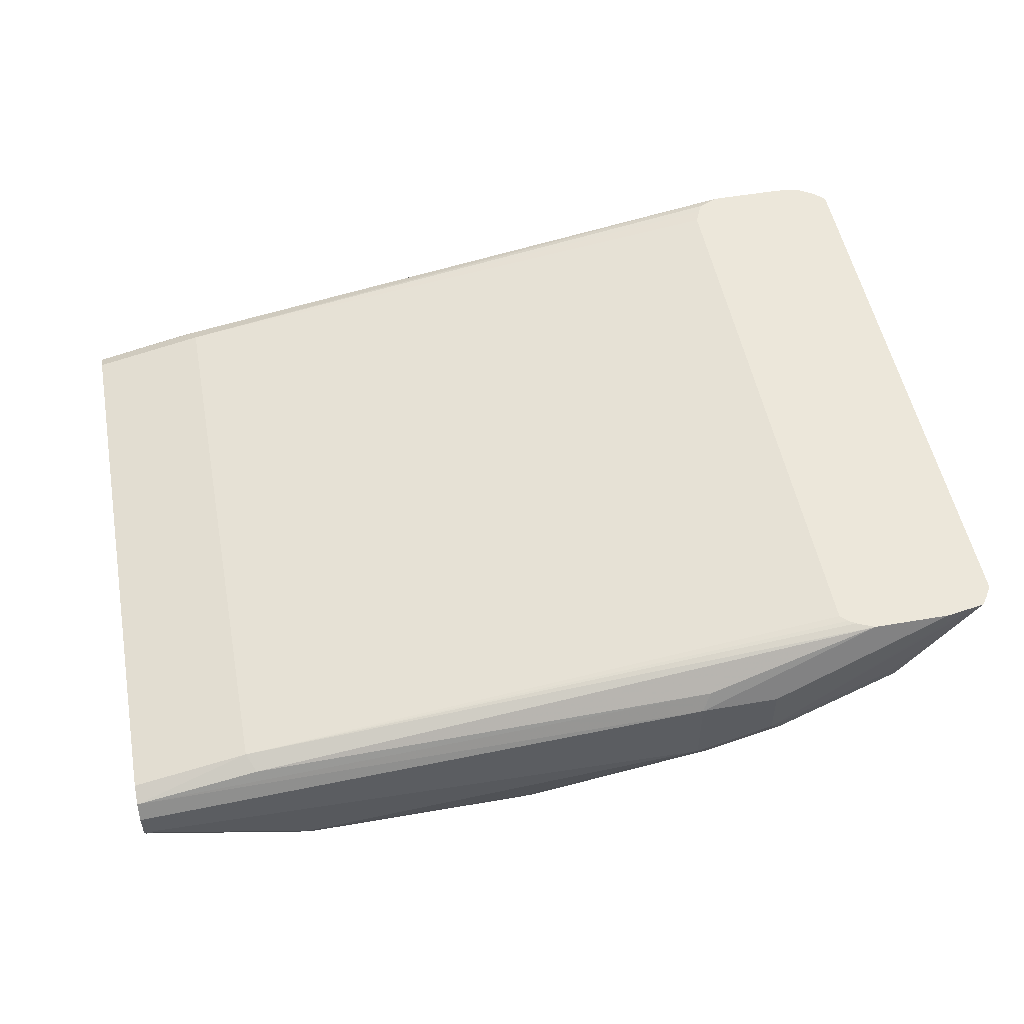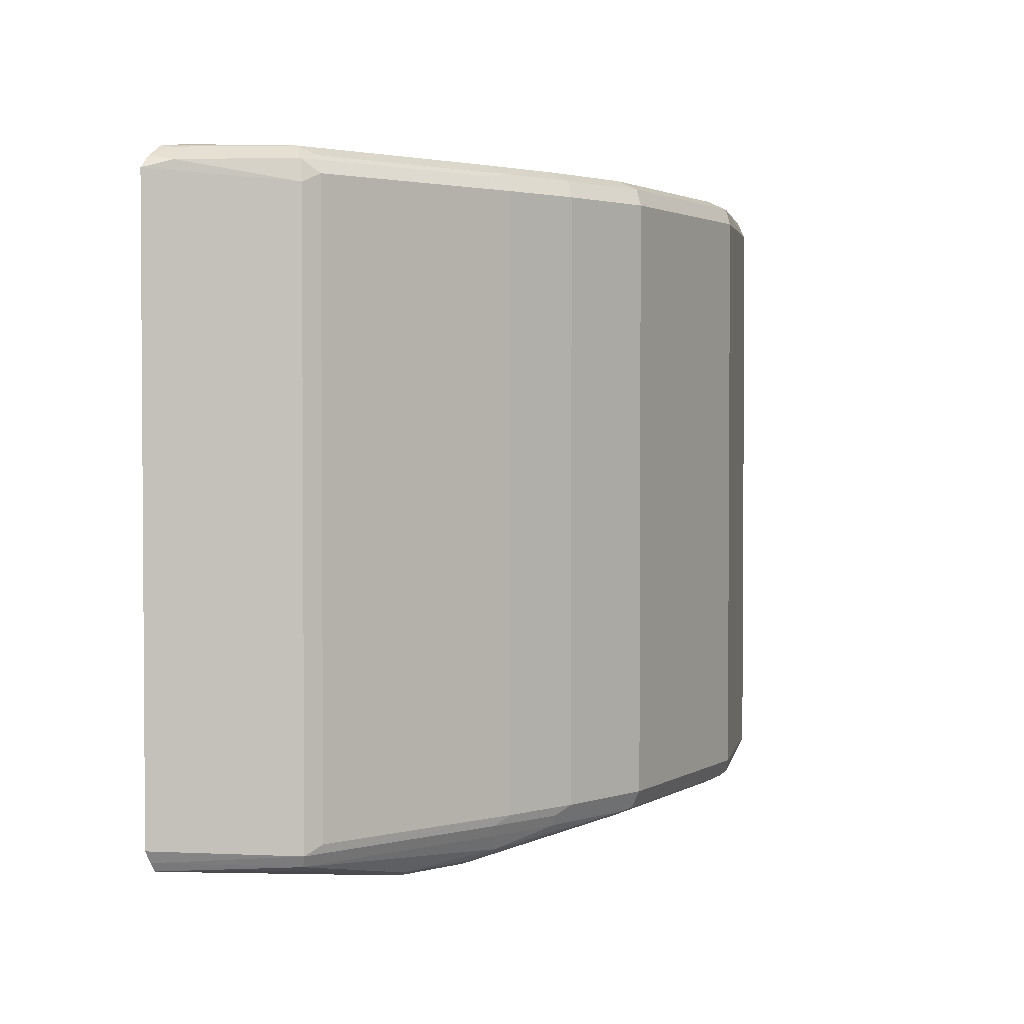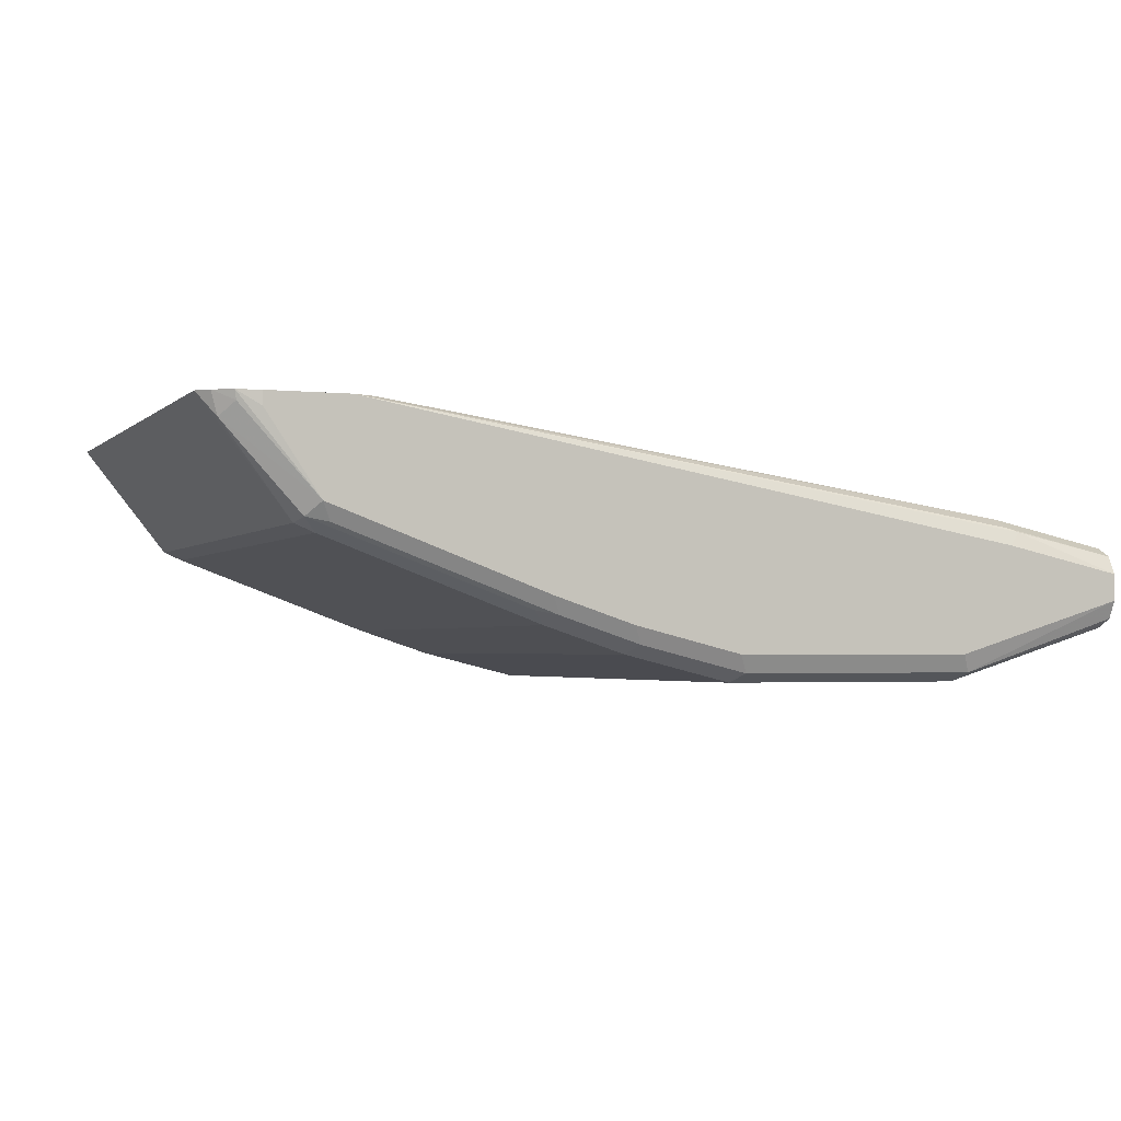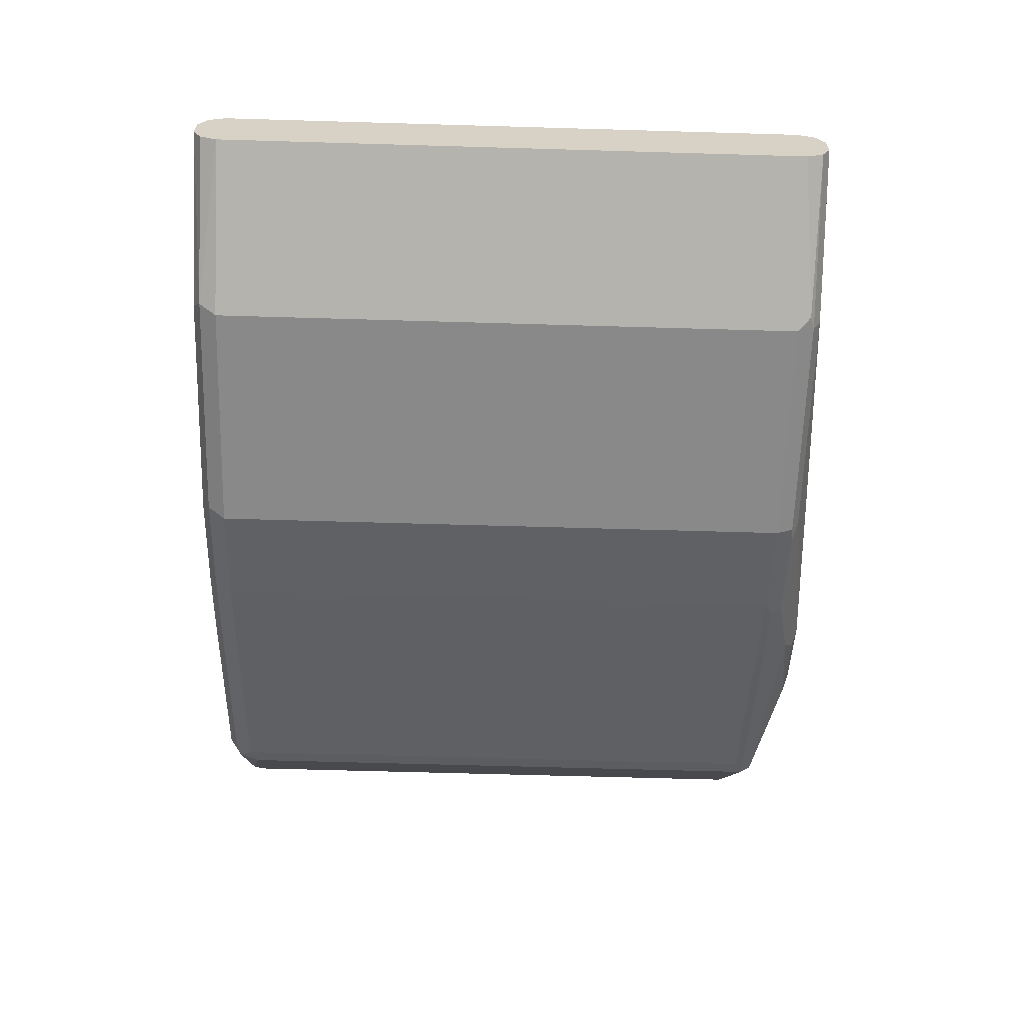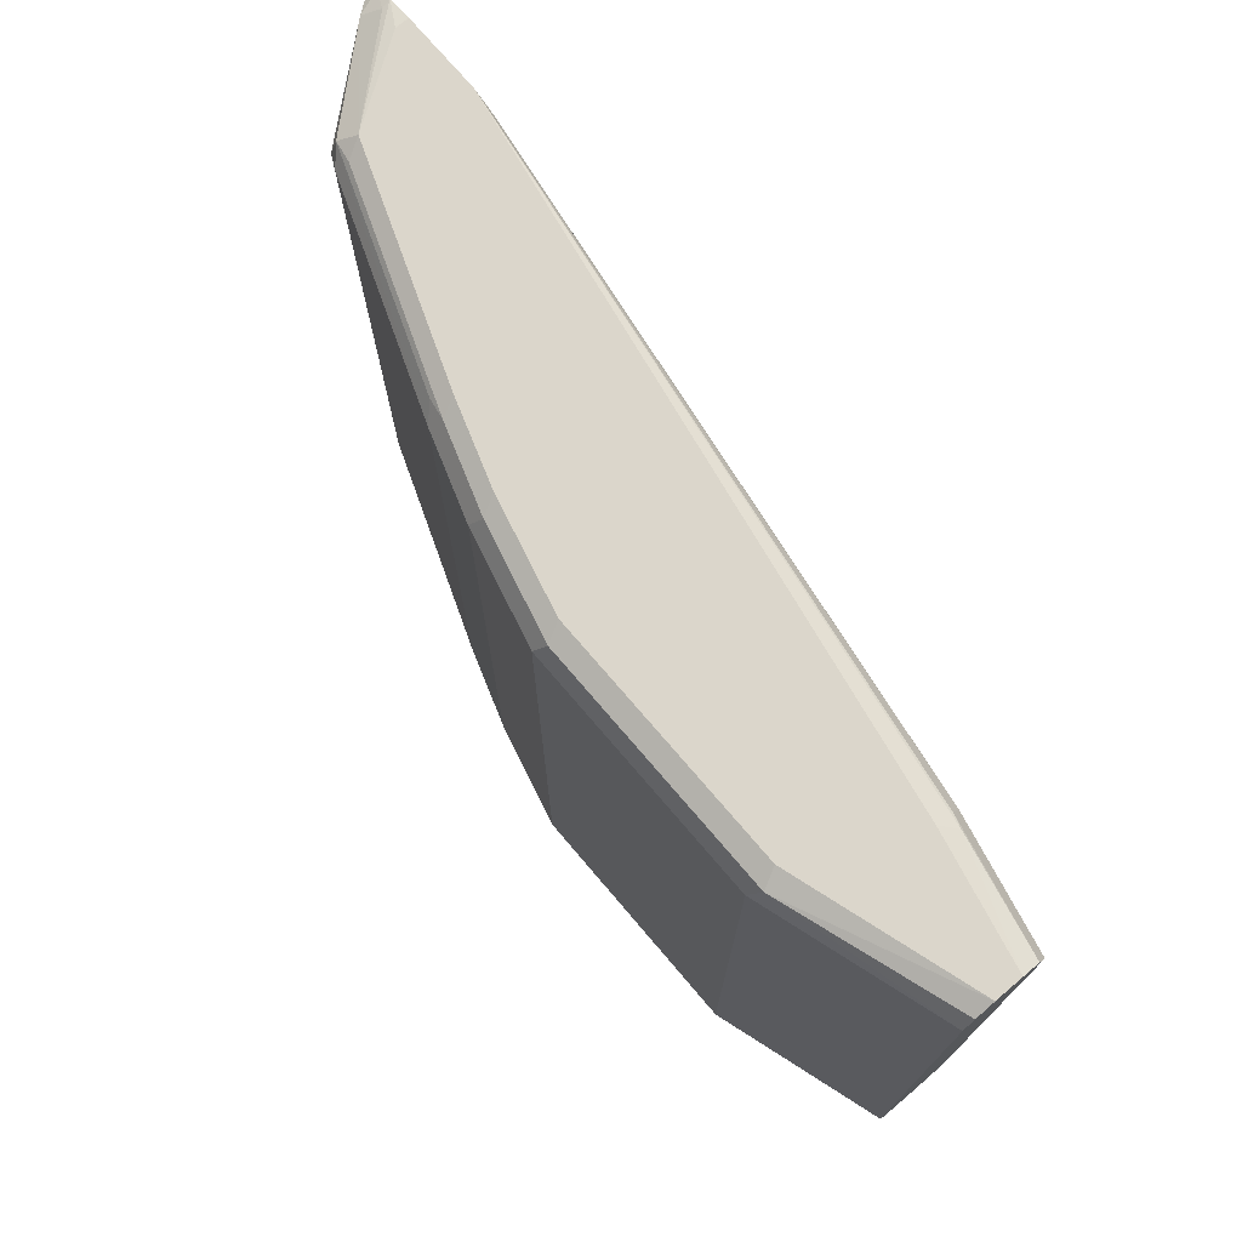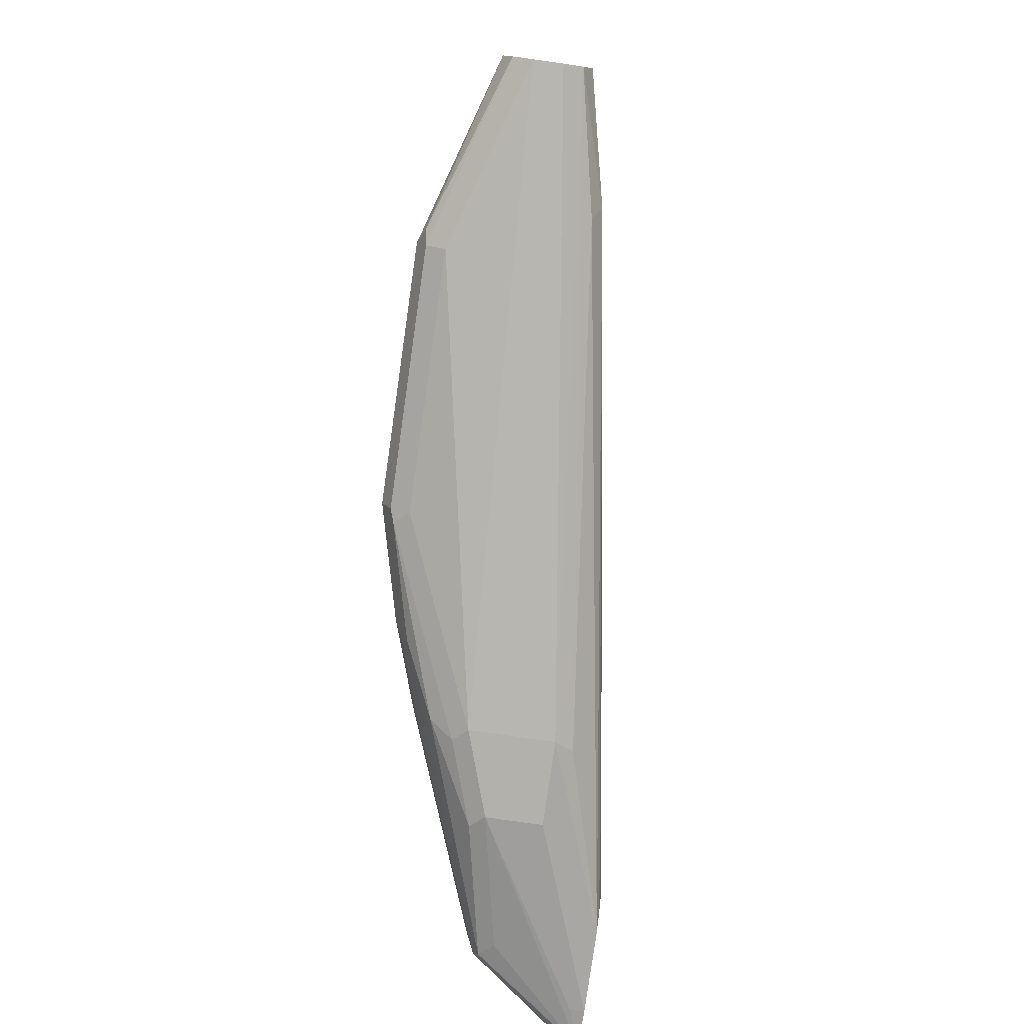
<metadata>
{"format":"obj","ext":"obj","renderer":"f3d","projection":"perspective","resolution":1024,"background":"white","views":[{"elev":51.6,"azim":169.3,"up":"+Y"},{"elev":2.3,"azim":-61.6,"up":"+Z"},{"elev":-2.4,"azim":-21.0,"up":"+Y"},{"elev":-63.0,"azim":88.3,"up":"+Y"},{"elev":73.5,"azim":49.6,"up":"+Z"},{"elev":-79.1,"azim":81.9,"up":"+Z"}]}
</metadata>
<code>
v -0.5922 -0.2655 -0.3063
v -0.5922 -0.3268 -0.3063
v -0.6535 -0.2655 -0.3063
v -0.7352 -0.2141 -0.2859
v -0.599 -0.2519 -0.2995
v -0.1327 -0.3131 -0.2791
v -0.1327 -0.3268 -0.2859
v -0.6024 -0.337 -0.3012
v -0.6535 -0.3063 -0.3063
v -0.1327 -0.3472 -0.2859
v -0.2655 -0.388 -0.2859
v -0.4493 -0.388 -0.2859
v -0.4596 -0.3982 -0.2808
v -0.7965 -0.2141 -0.2859
v -0.721 -0.2141 -0.2797
v -0.2247 -0.2859 -0.2655
v -0.2315 -0.2927 -0.2791
v -0.1327 -0.3063 -0.2655
v -0.5922 -0.354 -0.2927
v -0.6637 -0.3165 -0.3012
v -0.7658 -0.2961 -0.2808
v -0.7556 -0.2859 -0.2859
v -0.8267 -0.2141 -0.281
v -0.7965 -0.2247 -0.2859
v -0.1327 -0.3608 -0.2791
v -0.2655 -0.4016 -0.2791
v -0.4493 -0.4016 -0.2791
v -0.5412 -0.3778 -0.2808
v -0.7155 -0.2141 -0.2761
v -0.2247 -0.2859 0.2042
v -0.7099 -0.2141 -0.2704
v -0.1327 -0.3063 0.2042
v -0.6024 -0.3574 -0.2808
v -0.7692 -0.2996 -0.2723
v -0.8324 -0.2141 -0.274
v -0.8275 -0.2141 -0.2807
v -0.8271 -0.2145 -0.2808
v -0.1327 -0.3642 -0.2723
v -0.2553 -0.4033 -0.2757
v -0.2655 -0.4085 -0.2655
v -0.4493 -0.4085 -0.2655
v -0.531 -0.3812 -0.2791
v -0.5446 -0.3812 -0.2723
v -0.2247 -0.2927 0.2178
v -0.1327 -0.3131 0.2178
v -0.7099 -0.2141 0.1993
v -0.7148 -0.2141 0.2104
v -0.7183 -0.2141 0.2174
v -0.7352 -0.2141 0.2246
v -0.6058 -0.3608 -0.2723
v -0.7556 -0.3063 -0.2655
v -0.7692 -0.2996 0.1974
v -0.8381 -0.2141 -0.2647
v -0.5922 -0.3676 -0.2655
v -0.1327 -0.3676 -0.2655
v -0.2655 -0.4085 0.2042
v -0.4493 -0.4085 0.2042
v -0.531 -0.388 -0.2655
v -0.2145 -0.2961 0.2195
v -0.1327 -0.3268 0.2246
v -0.2247 -0.3063 0.2246
v -0.7965 -0.2141 0.2246
v -0.7556 -0.3063 0.2042
v -0.7658 -0.2961 0.2144
v -0.8237 -0.2315 0.211
v -0.8381 -0.2141 0.205
v -0.5922 -0.3676 0.2042
v -0.1327 -0.3676 0.2042
v -0.2587 -0.4016 0.2178
v -0.4425 -0.4016 0.2178
v -0.5241 -0.3812 0.2178
v -0.531 -0.388 0.2042
v -0.1327 -0.3472 0.2246
v -0.8149 -0.2141 0.2227
v -0.7965 -0.2247 0.2246
v -0.6024 -0.3574 0.2144
v -0.7488 -0.2996 0.2178
v -0.7556 -0.2859 0.2246
v -0.8135 -0.2213 0.2212
v -0.829 -0.2141 0.214
v -0.5854 -0.3608 0.2178
v -0.1327 -0.3608 0.2178
v -0.2655 -0.388 0.2246
v -0.4493 -0.388 0.2246
v -0.531 -0.3676 0.2246
v -0.5922 -0.3472 0.2246
f 40 68 56
f 40 56 57
f 40 57 41
f 41 57 72
f 41 72 58
f 41 58 43
f 41 43 42
f 49 85 84
f 43 58 54
f 43 54 50
f 44 59 45
f 40 55 68
f 45 59 60
f 49 61 59
f 49 62 75
f 49 75 78
f 49 86 85
f 49 78 86
f 44 49 59
f 34 50 54
f 38 55 39
f 27 41 42
f 28 42 43
f 49 84 83
f 28 43 50
f 28 50 33
f 30 44 45
f 30 45 32
f 30 46 47
f 30 47 48
f 30 48 49
f 30 49 44
f 34 51 63
f 34 63 52
f 34 52 66
f 34 66 53
f 34 53 35
f 34 54 51
f 39 55 40
f 49 83 73
f 65 79 80
f 49 60 61
f 67 72 81
f 67 81 76
f 68 82 69
f 69 82 73
f 69 73 83
f 69 83 84
f 69 84 70
f 70 84 85
f 65 78 79
f 70 85 71
f 71 81 72
f 74 80 79
f 74 79 78
f 74 78 75
f 77 81 86
f 77 86 78
f 26 41 27
f 81 85 86
f 71 85 81
f 49 73 60
f 65 80 66
f 64 77 78
f 51 54 67
f 51 67 63
f 52 63 64
f 52 64 65
f 52 65 66
f 54 58 72
f 54 72 67
f 56 68 69
f 64 78 65
f 56 69 70
f 57 70 71
f 57 71 72
f 59 61 60
f 62 74 75
f 63 67 64
f 64 67 76
f 64 76 81
f 64 81 77
f 56 70 57
f 26 40 41
f 19 33 21
f 25 39 26
f 4 66 80
f 4 80 74
f 4 74 62
f 4 62 49
f 4 49 48
f 4 48 47
f 4 47 46
f 4 46 31
f 4 31 29
f 4 29 15
f 4 15 16
f 4 16 17
f 4 17 5
f 5 17 6
f 6 17 16
f 6 16 18
f 6 18 32
f 4 53 66
f 6 32 45
f 4 35 53
f 4 23 36
f 1 2 9
f 1 9 3
f 1 3 14
f 1 14 4
f 1 4 5
f 1 5 6
f 26 39 40
f 1 7 10
f 1 10 2
f 2 8 9
f 2 10 11
f 2 11 12
f 2 12 13
f 2 13 8
f 3 9 24
f 3 24 14
f 4 14 23
f 4 36 35
f 6 45 60
f 1 6 7
f 6 73 82
f 15 29 16
f 16 30 32
f 16 32 18
f 16 29 31
f 16 31 46
f 16 46 30
f 19 28 33
f 19 21 20
f 21 34 35
f 21 35 36
f 21 36 37
f 21 37 23
f 21 23 22
f 21 50 34
f 23 37 36
f 25 38 39
f 6 60 73
f 14 24 23
f 13 28 19
f 21 33 50
f 13 27 42
f 13 42 28
f 6 68 55
f 6 82 68
f 6 38 25
f 6 25 10
f 6 10 7
f 8 13 19
f 8 19 20
f 8 20 9
f 6 55 38
f 9 21 22
f 9 22 23
f 9 23 24
f 10 25 26
f 10 26 11
f 11 26 27
f 11 27 12
f 9 20 21
f 12 27 13

</code>
